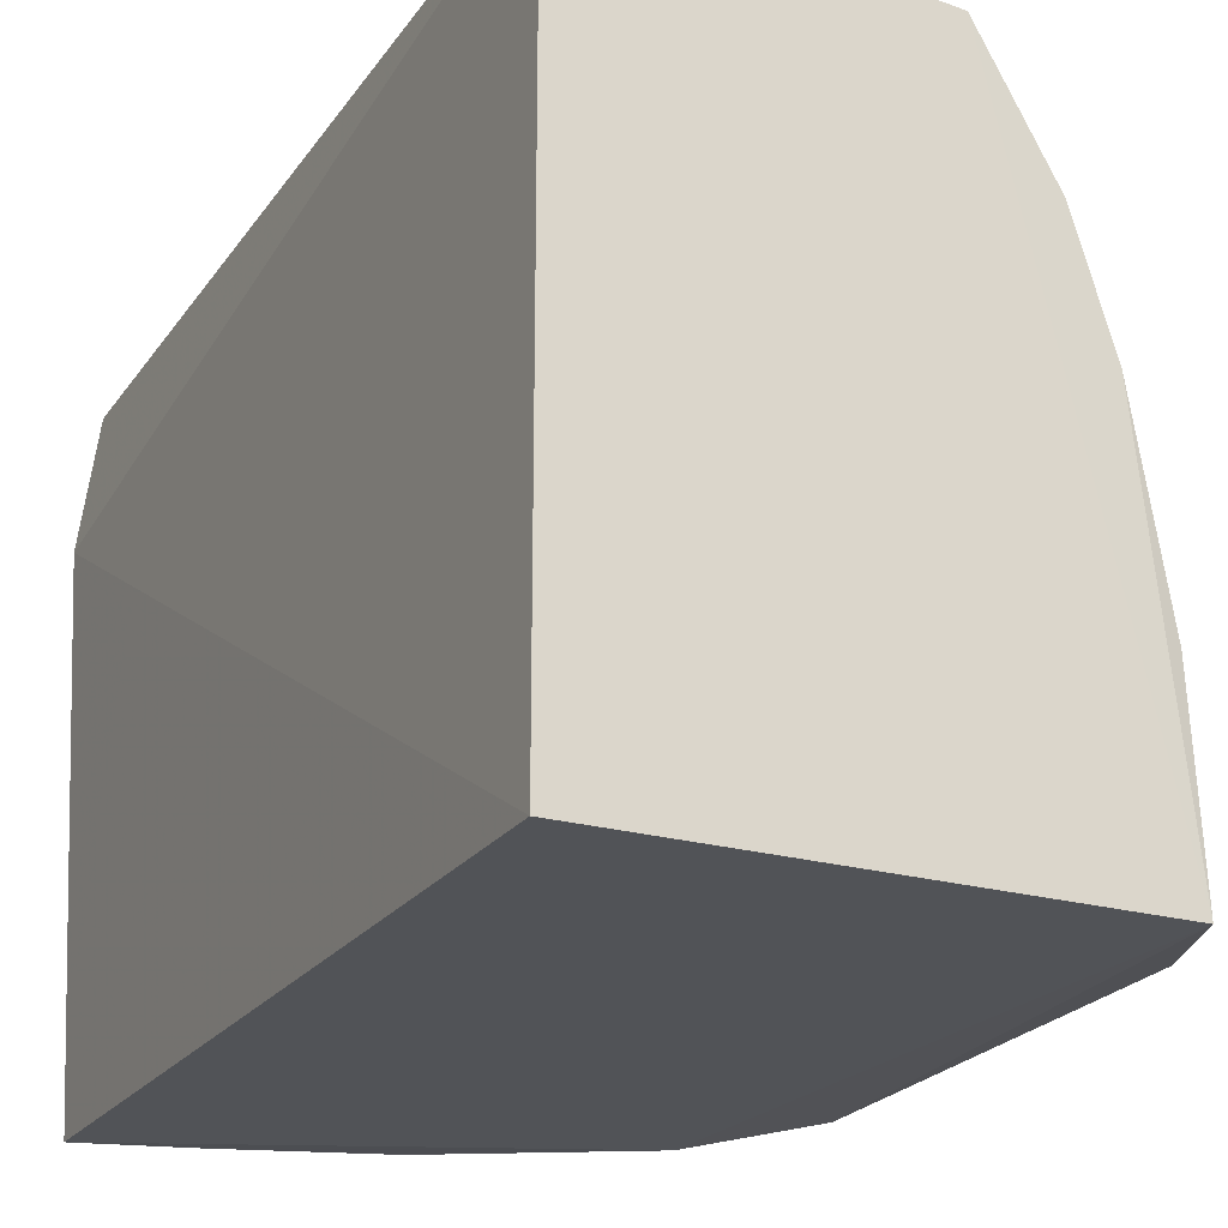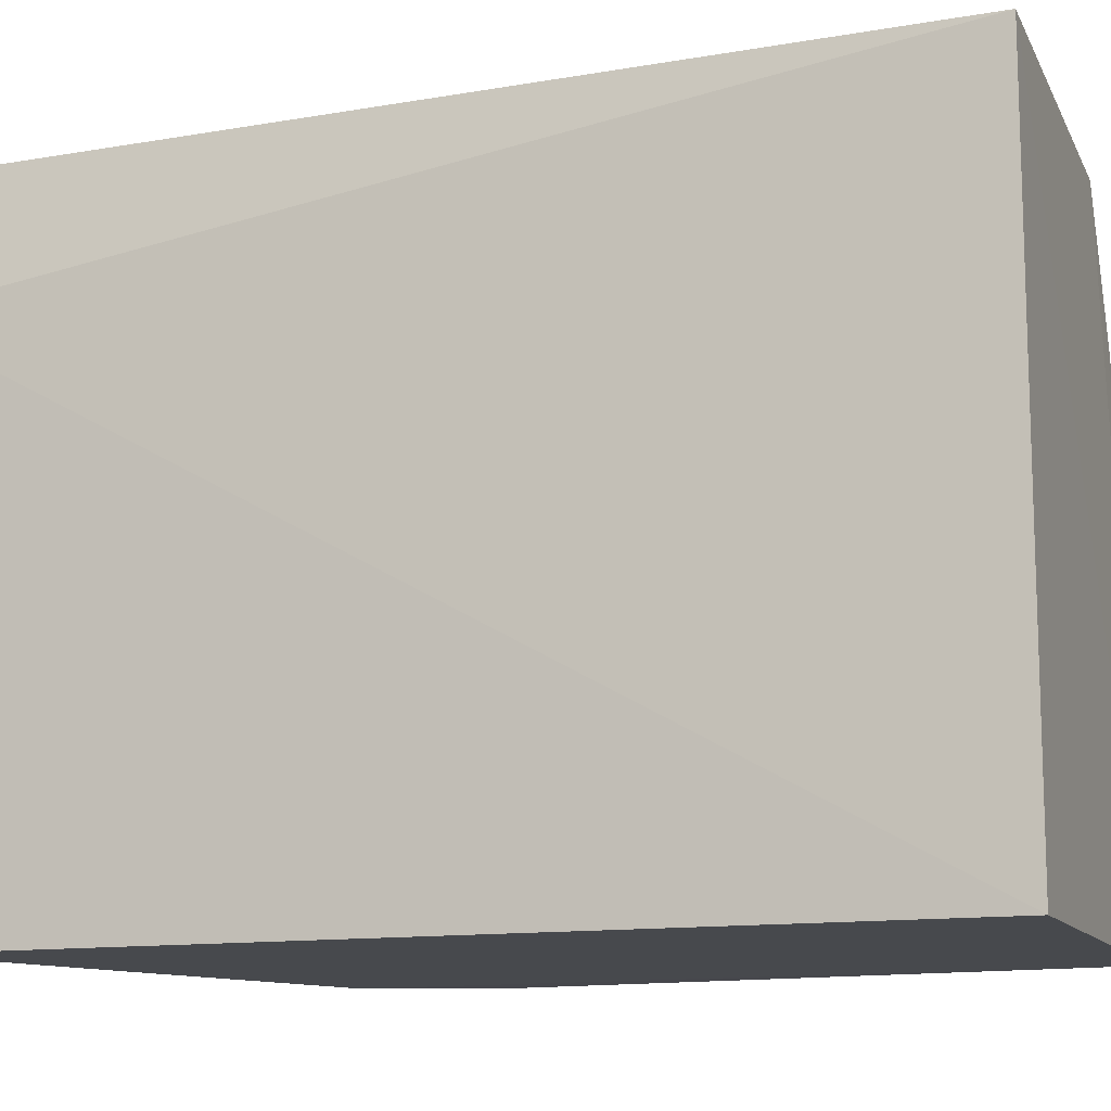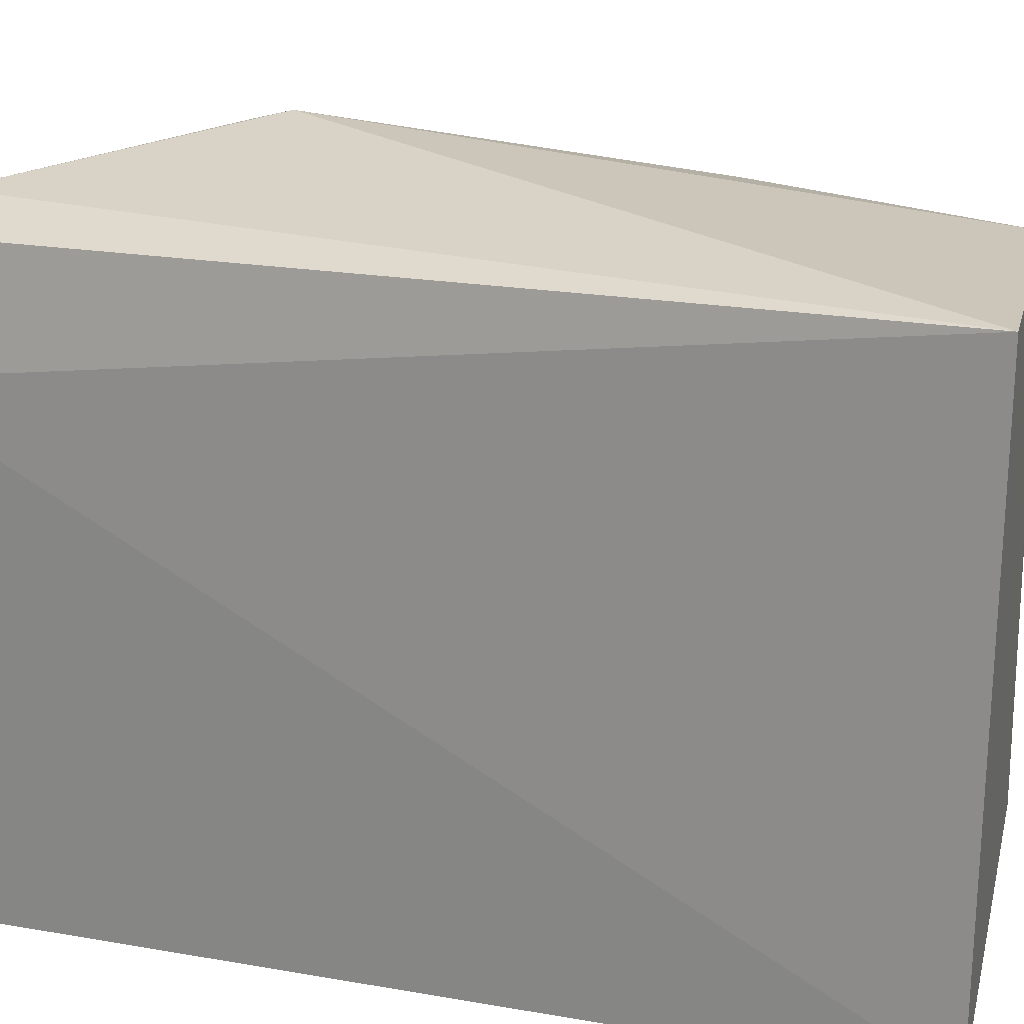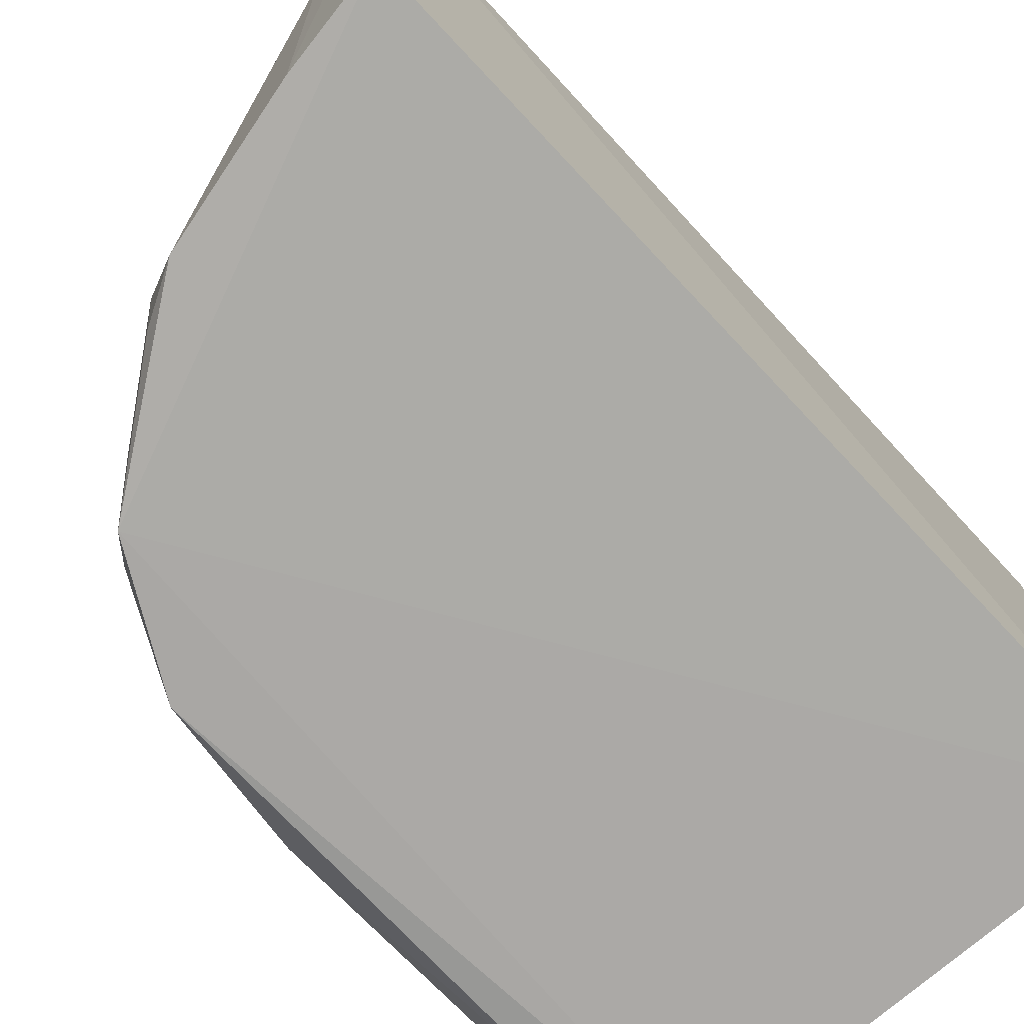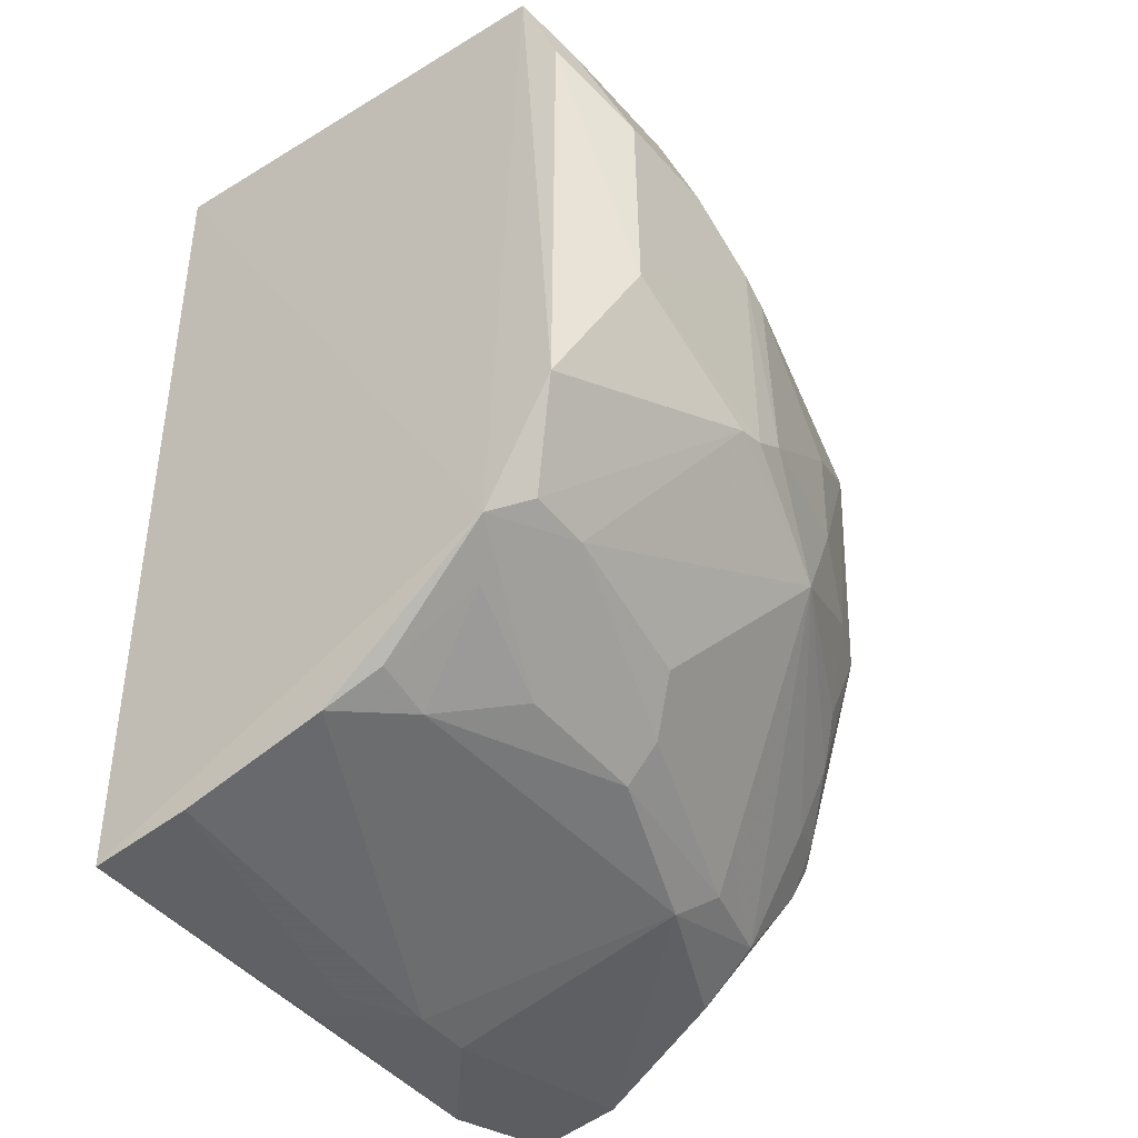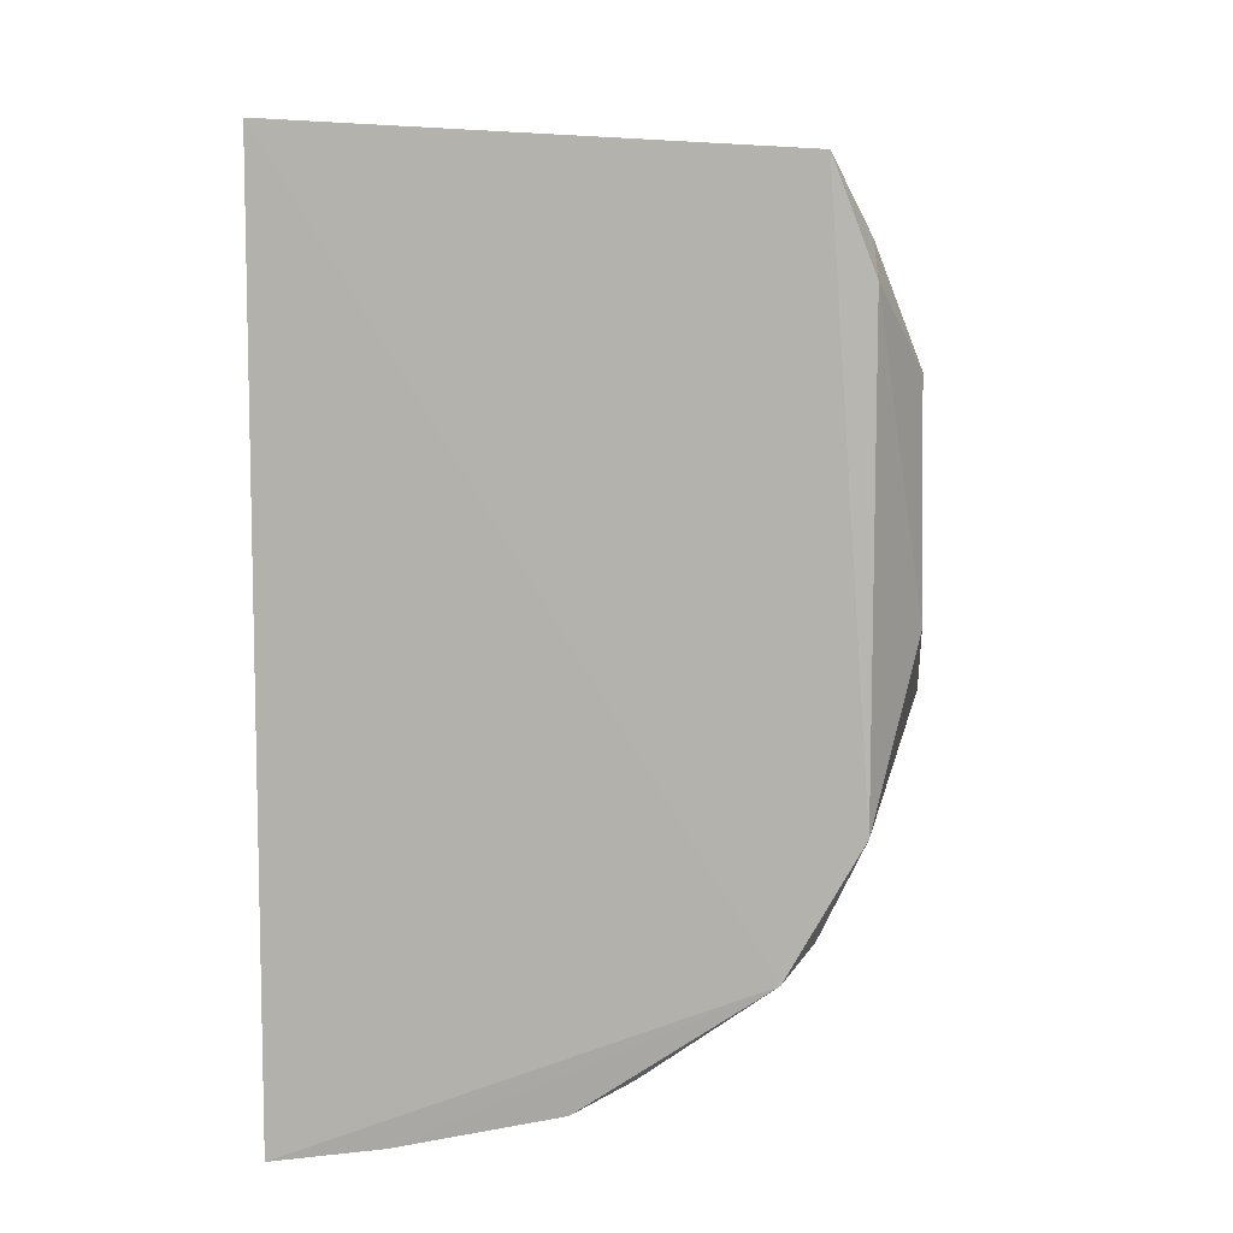
<metadata>
{"format":"obj","ext":"obj","renderer":"f3d","projection":"perspective","resolution":1024,"background":"white","views":[{"elev":-22.2,"azim":-25.2,"up":"+Y"},{"elev":-12.7,"azim":-67.7,"up":"+Y"},{"elev":22.3,"azim":-73.3,"up":"+Y"},{"elev":-76.2,"azim":-136.4,"up":"+Y"},{"elev":-41.1,"azim":38.8,"up":"+Z"},{"elev":9.4,"azim":6.0,"up":"+Z"}]}
</metadata>
<code>
v 0.4549 -0.005365 0.1706
v 0.47 -0.004624 -0.04355
v 0.4526 0.2076 0.0702
v 0.2747 0.2348 0.1805
v 0.2734 -0.005884 -0.1579
v 0.3971 0.2281 0.1732
v 0.4846 0.09583 0.07975
v 0.4426 -0.005442 -0.0922
v 0.2747 -0.007576 0.1805
v 0.2729 0.2342 -0.1643
v 0.4844 0.02584 0.1014
v 0.4699 0.1484 -0.03548
v 0.4391 0.1369 0.1706
v 0.3931 0.02436 -0.1328
v 0.3951 0.2494 -0.07646
v 0.2677 0.1879 -0.1697
v 0.4701 -0.003235 0.131
v 0.4854 0.08523 -0.01248
v 0.4689 0.1664 0.04271
v 0.4683 0.06518 0.1405
v 0.4374 0.1666 0.1581
v 0.3743 -0.003775 -0.1389
v 0.4122 0.1093 -0.1227
v 0.4378 0.2263 0.06797
v 0.4401 0.2232 -0.01089
v 0.3028 0.2406 -0.1553
v 0.4682 0.009882 0.1438
v 0.4857 0.0257 0.01867
v 0.4522 0.03395 -0.08321
v 0.4831 0.1083 0.07337
v 0.4841 0.1108 -0.001017
v 0.4842 0.06656 0.09941
v 0.4524 0.06456 0.169
v 0.4356 0.1983 0.1291
v 0.4248 0.1816 0.1713
v 0.4654 0.1083 0.1278
v 0.3956 0.001331 -0.1277
v 0.3142 -0.004918 -0.1521
v 0.3013 0.1297 -0.1653
v 0.4147 0.05484 -0.1201
v 0.3823 0.2254 -0.1198
v 0.4217 0.2239 0.1277
v 0.4236 0.2232 -0.05485
v 0.4688 0.1657 0.001426
v 0.4854 0.09615 -0.01022
v 0.4532 0.009153 -0.08175
v 0.441 0.09707 -0.09289
v 0.4678 0.1379 0.09731
v 0.4527 0.1096 0.1566
v 0.4286 0.009751 -0.1048
v 0.3865 0.1711 -0.1338
v 0.2991 0.1539 -0.1653
v 0.2888 0.09957 -0.1648
v 0.3891 0.2469 -0.08886
v 0.4106 0.2083 0.1707
v 0.4365 0.2116 -0.0402
v 0.4026 0.2425 -0.07179
v 0.4088 0.2252 -0.07855
v 0.4519 0.1994 -0.01172
v 0.4256 0.1095 -0.1092
v 0.3566 0.2298 -0.135
v 0.2739 0.09948 -0.1666
v 0.4088 0.2237 0.1555
v 0.3955 0.1865 -0.1221
f 6 4 1
f 8 2 1
f 9 1 4
f 9 8 1
f 9 5 8
f 13 6 1
f 15 4 6
f 16 9 4
f 16 4 10
f 16 5 9
f 17 1 2
f 24 15 6
f 25 24 3
f 25 15 24
f 26 10 4
f 26 4 15
f 27 17 11
f 27 1 17
f 27 20 1
f 27 11 20
f 28 17 2
f 28 11 17
f 28 2 18
f 28 7 11
f 29 12 18
f 30 19 3
f 31 19 30
f 31 30 7
f 32 20 11
f 32 11 7
f 33 13 1
f 33 1 20
f 34 21 3
f 35 6 13
f 35 13 21
f 35 21 34
f 36 20 32
f 36 32 7
f 37 22 14
f 37 8 22
f 38 22 8
f 38 8 5
f 39 14 22
f 39 22 38
f 40 14 23
f 40 29 8
f 40 23 29
f 42 24 6
f 42 3 24
f 42 34 3
f 44 31 12
f 44 19 31
f 44 3 19
f 45 28 18
f 45 7 28
f 45 31 7
f 45 18 12
f 45 12 31
f 46 29 18
f 46 18 2
f 46 2 8
f 46 8 29
f 47 12 29
f 48 30 3
f 48 3 21
f 48 21 36
f 48 36 7
f 48 7 30
f 49 33 20
f 49 13 33
f 49 20 36
f 49 36 21
f 49 21 13
f 50 37 14
f 50 8 37
f 50 40 8
f 50 14 40
f 51 23 14
f 51 14 39
f 52 39 16
f 52 16 10
f 52 10 26
f 52 51 39
f 52 26 51
f 53 39 38
f 53 38 5
f 54 26 15
f 55 35 34
f 55 34 42
f 55 6 35
f 56 43 25
f 56 12 43
f 57 15 25
f 57 25 43
f 57 54 15
f 58 43 12
f 58 12 41
f 58 57 43
f 58 41 54
f 58 54 57
f 59 44 12
f 59 25 3
f 59 3 44
f 59 56 25
f 59 12 56
f 60 47 29
f 60 29 23
f 61 51 26
f 61 41 51
f 61 54 41
f 61 26 54
f 62 53 5
f 62 5 16
f 62 16 39
f 62 39 53
f 63 55 42
f 63 42 6
f 63 6 55
f 64 60 23
f 64 23 51
f 64 51 41
f 64 41 12
f 64 12 47
f 64 47 60

</code>
